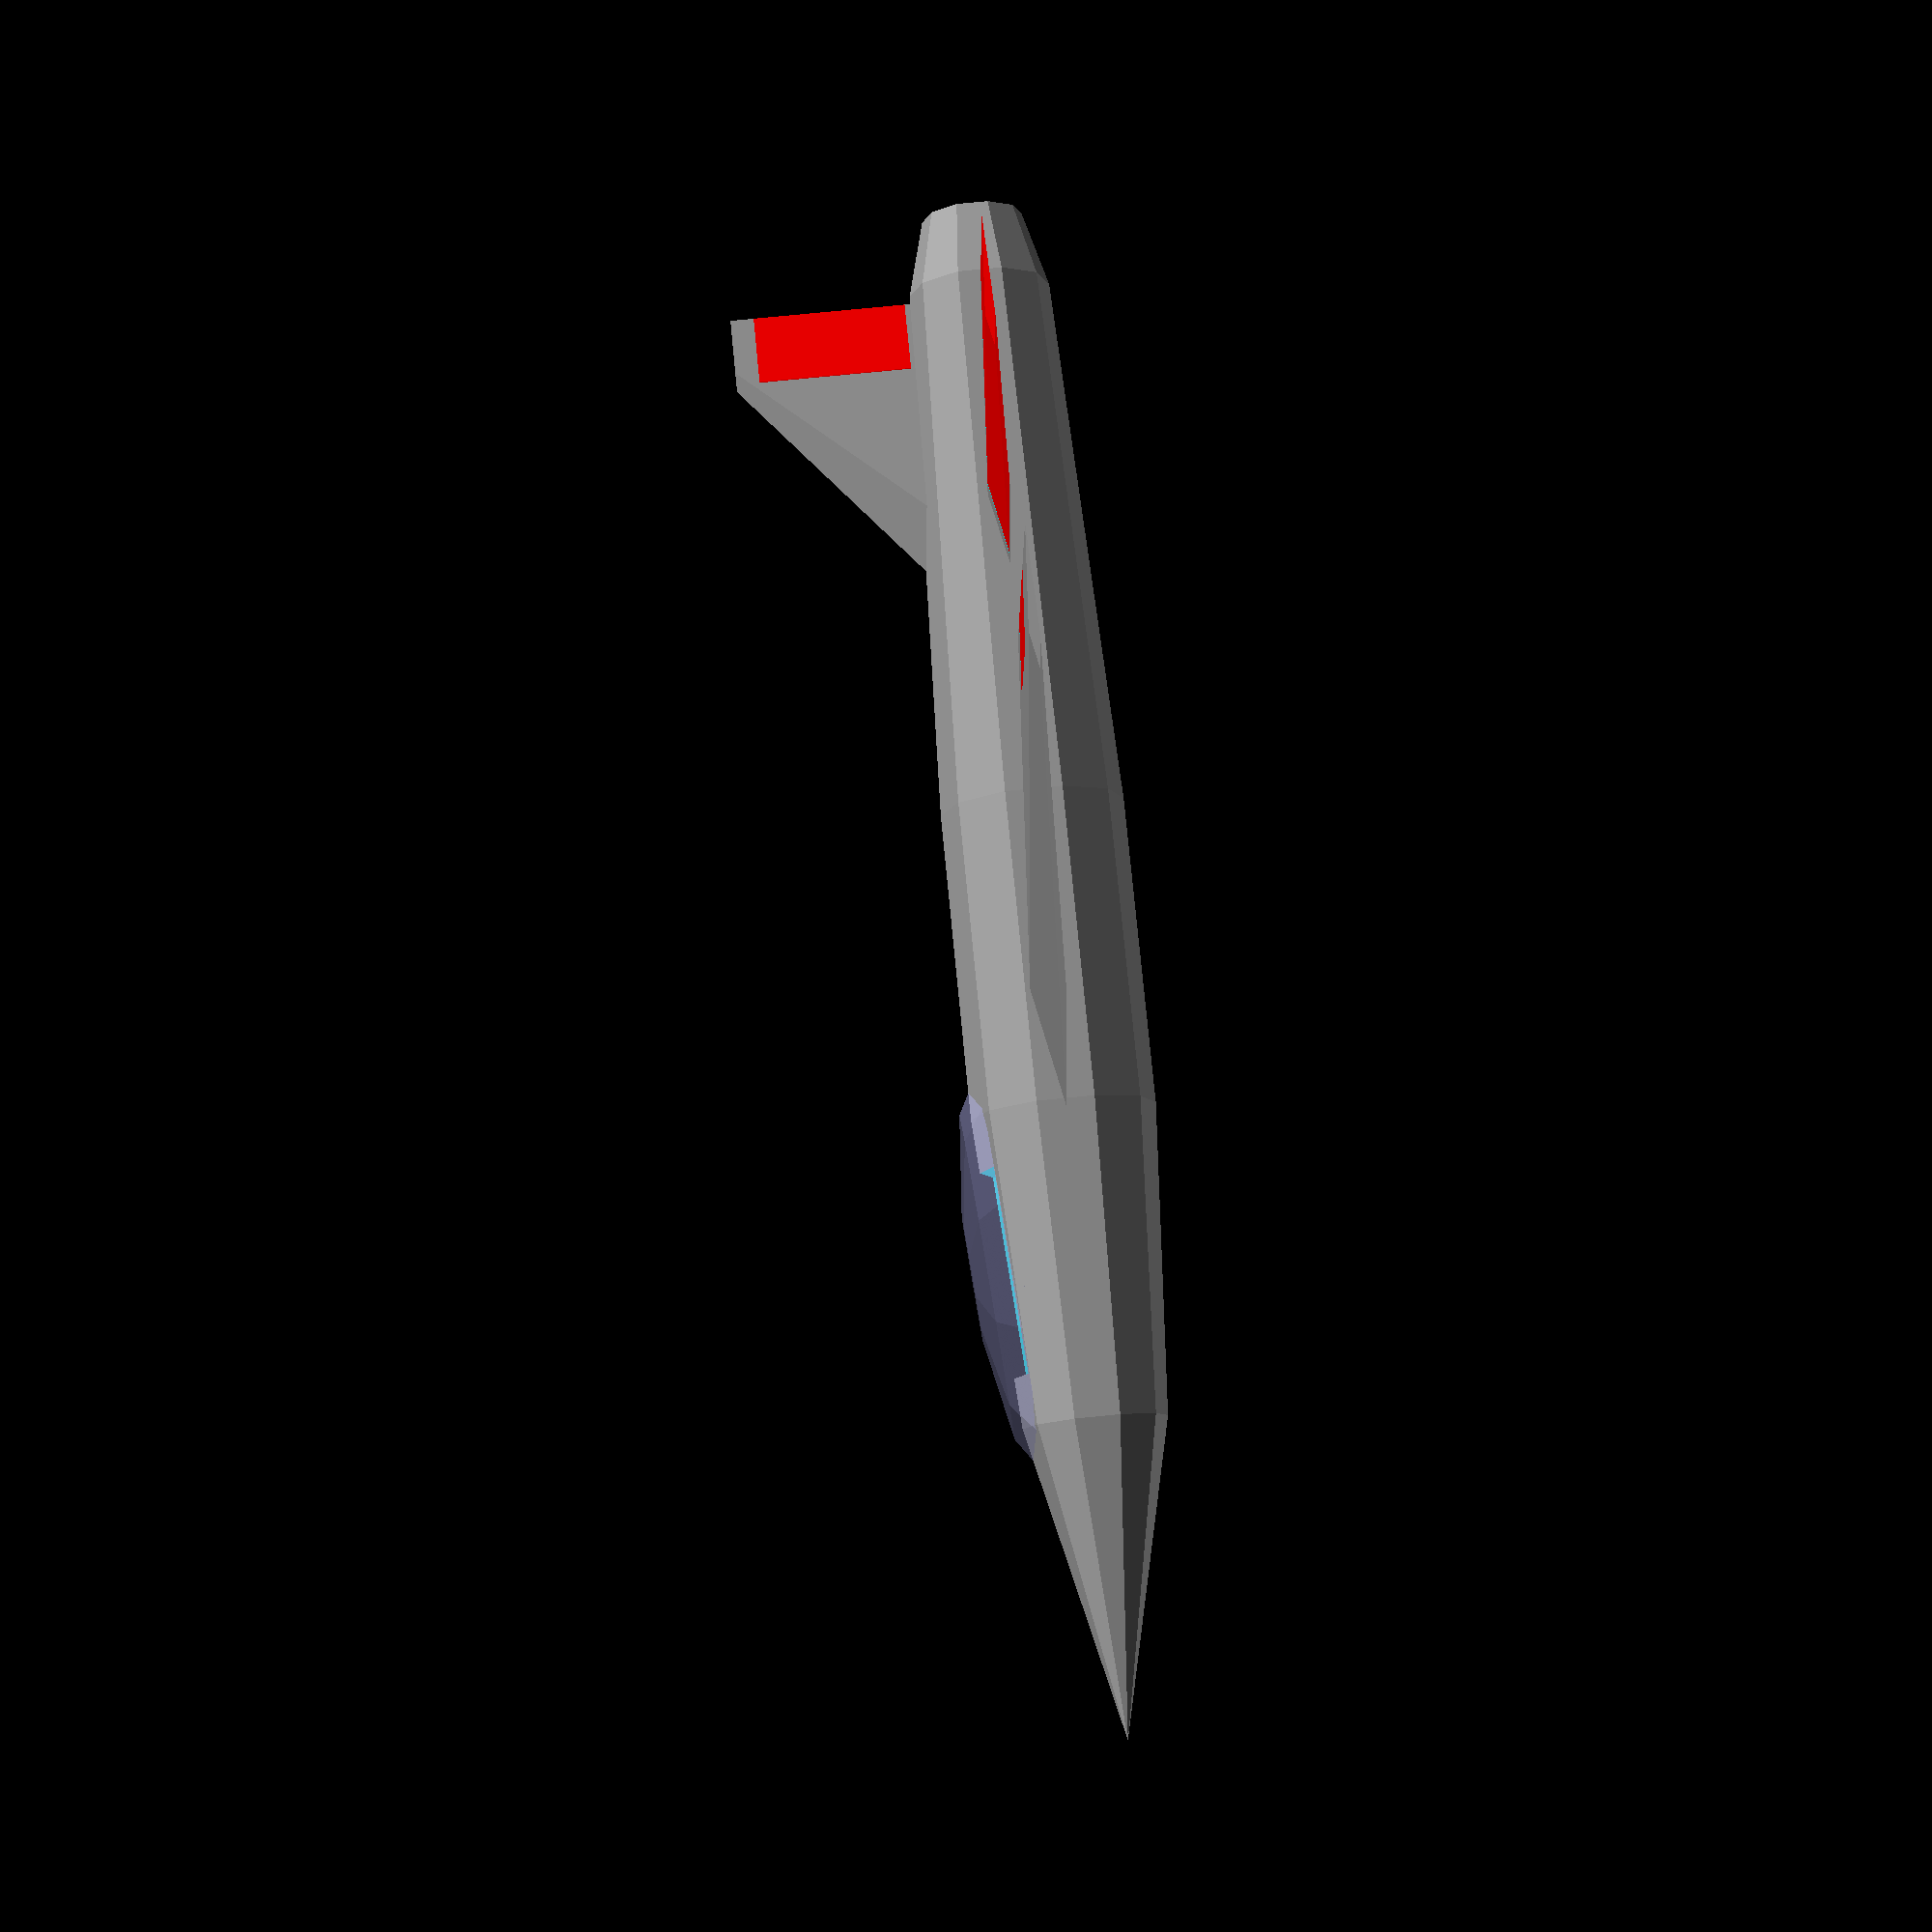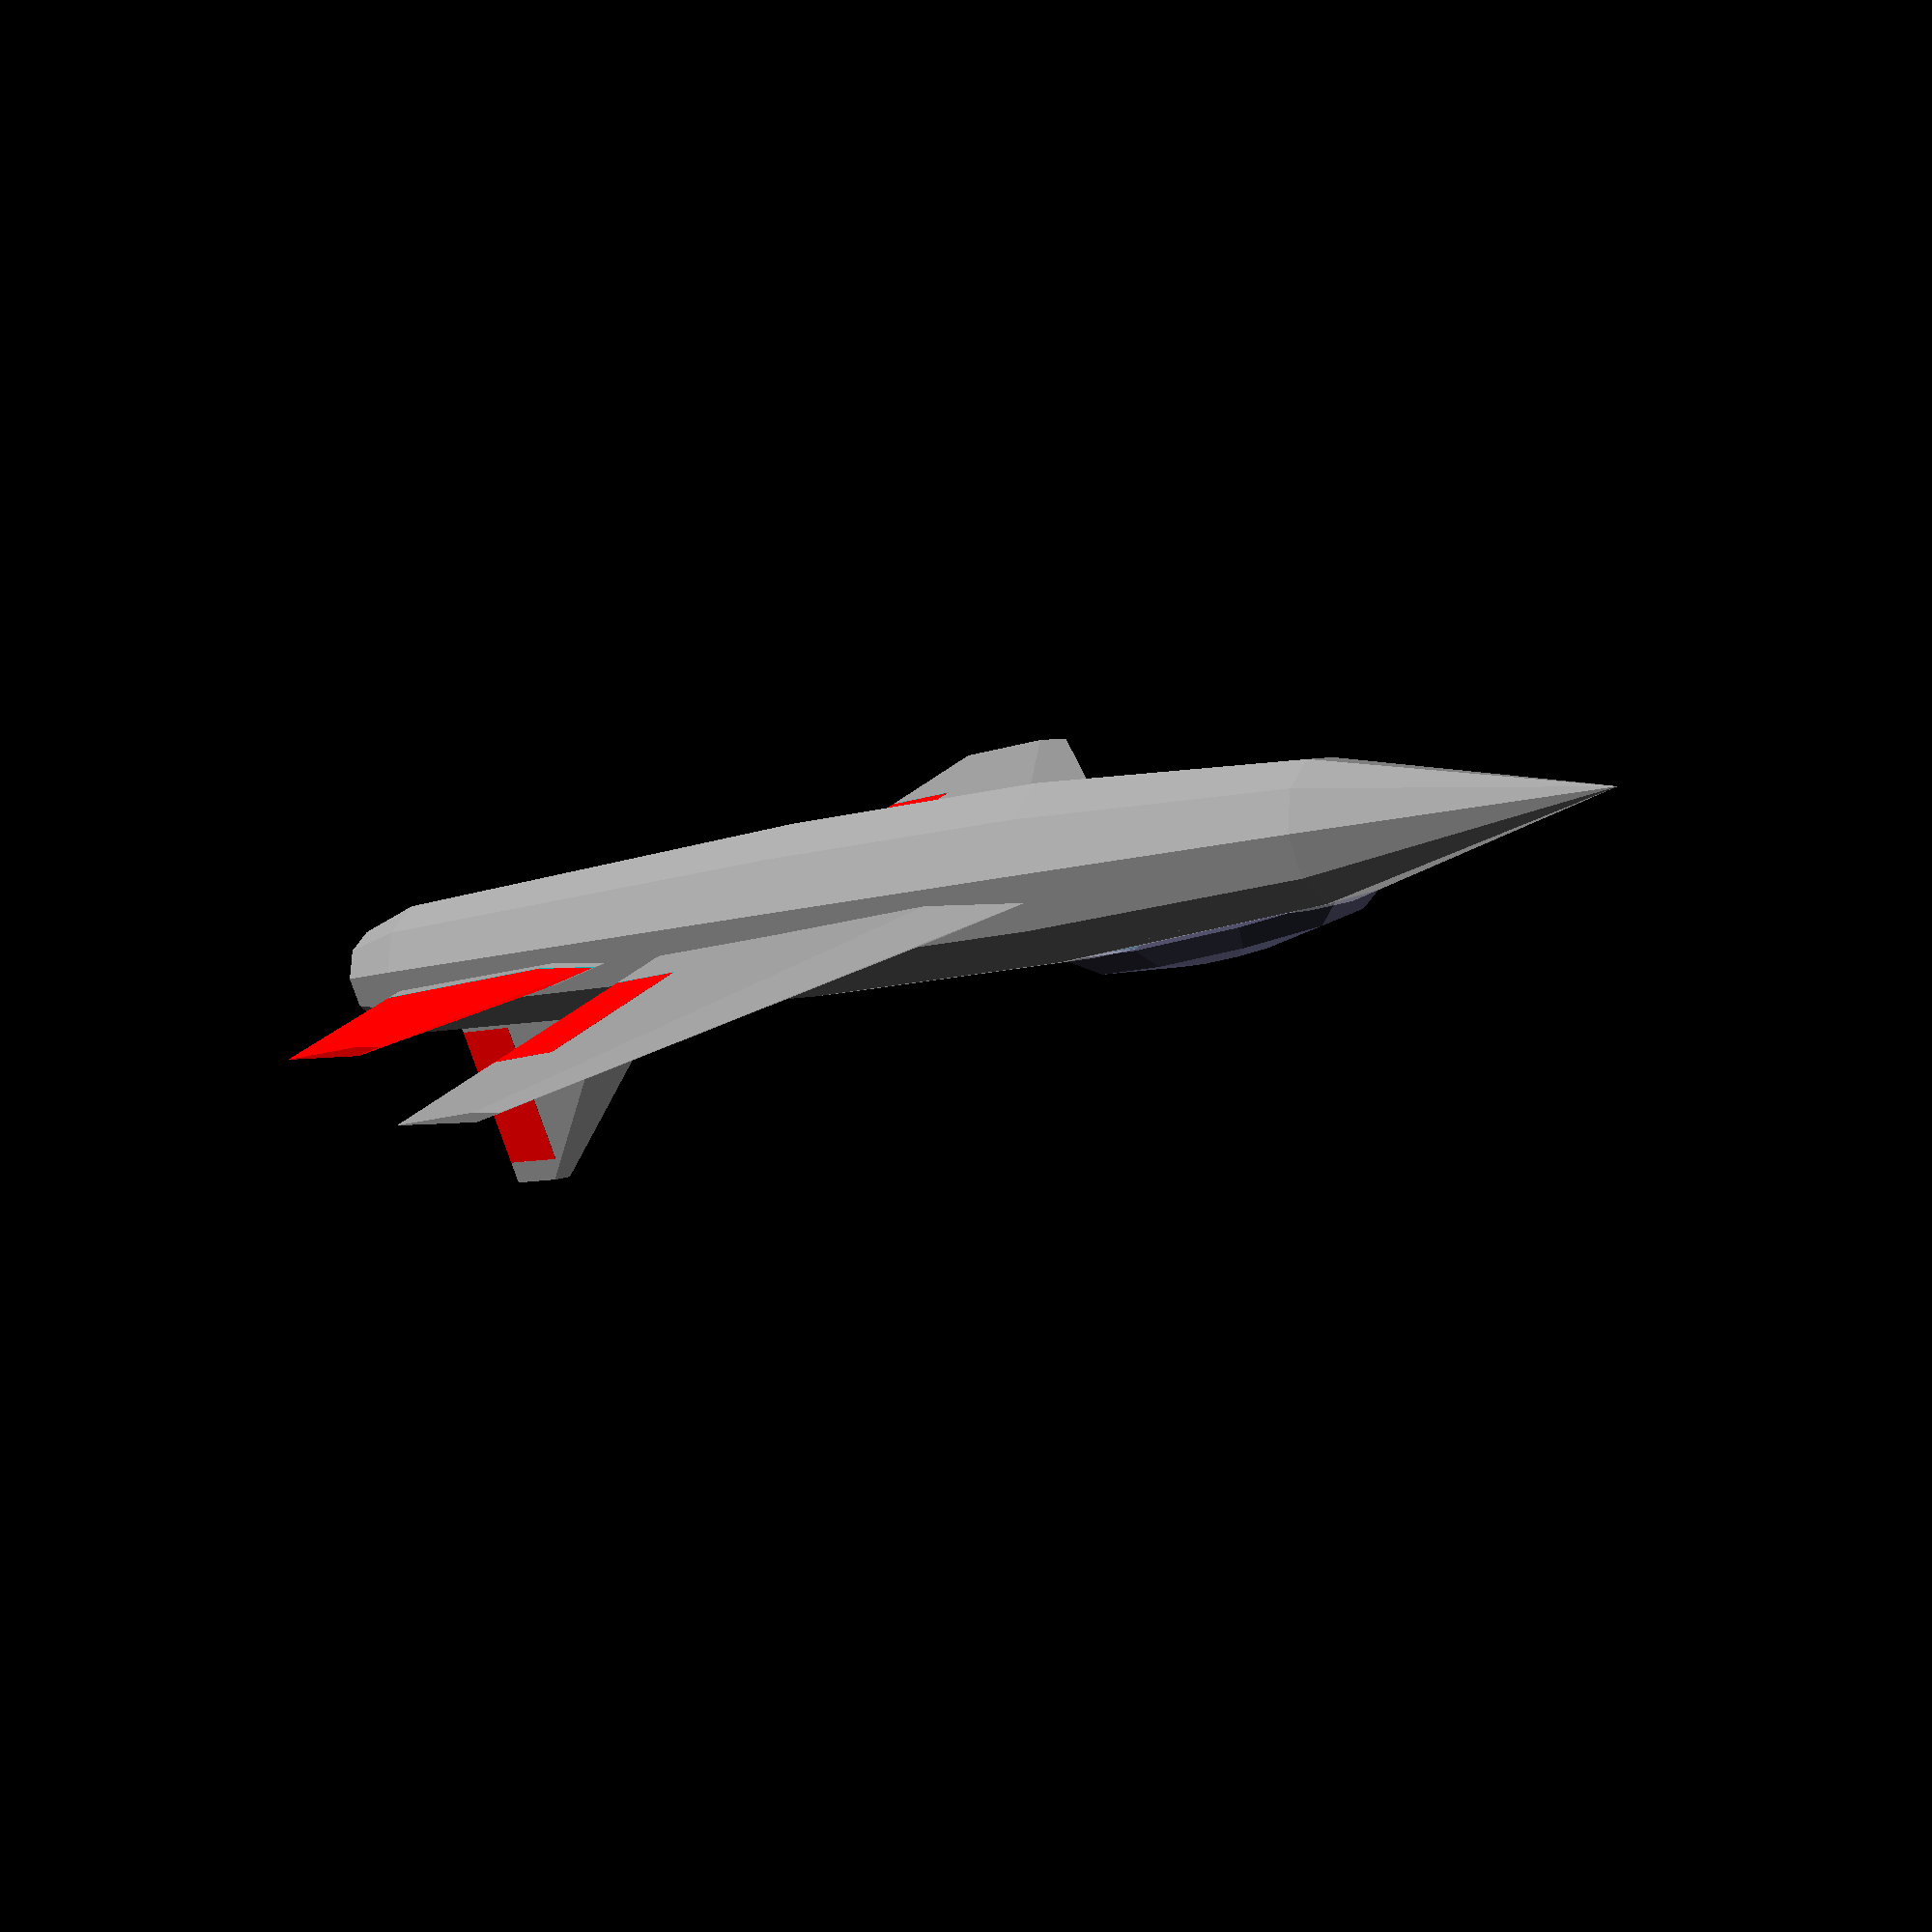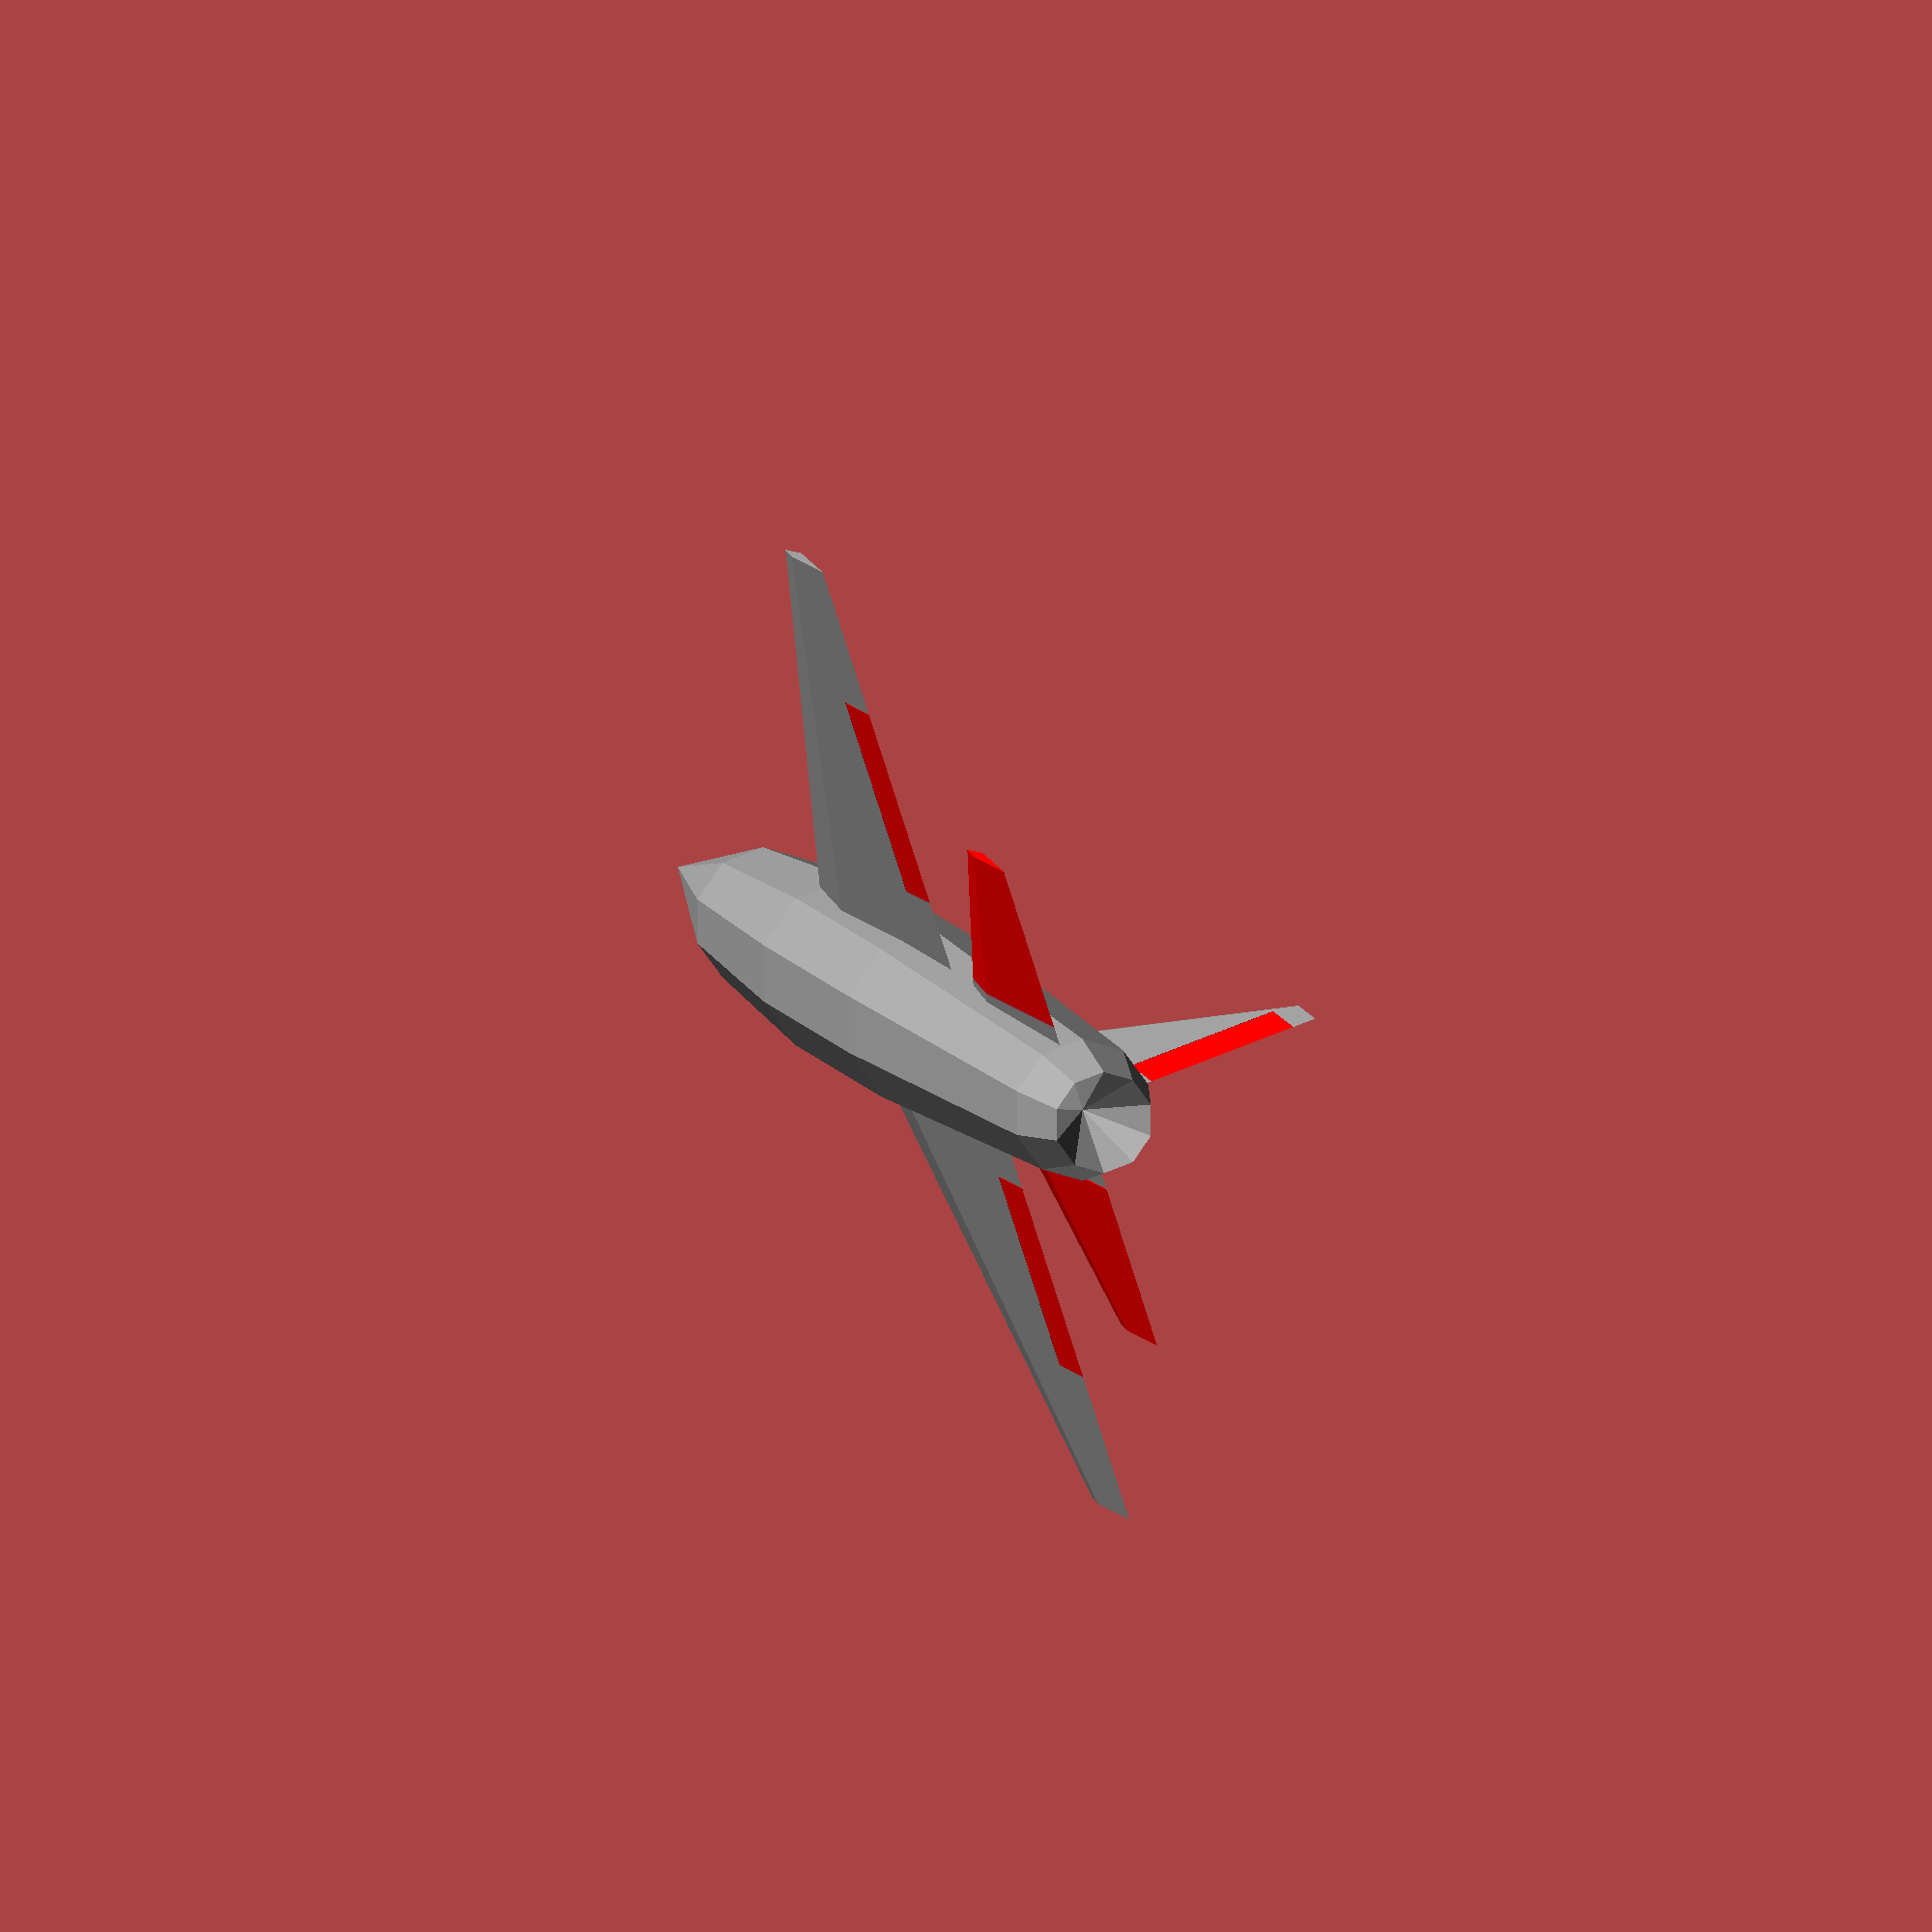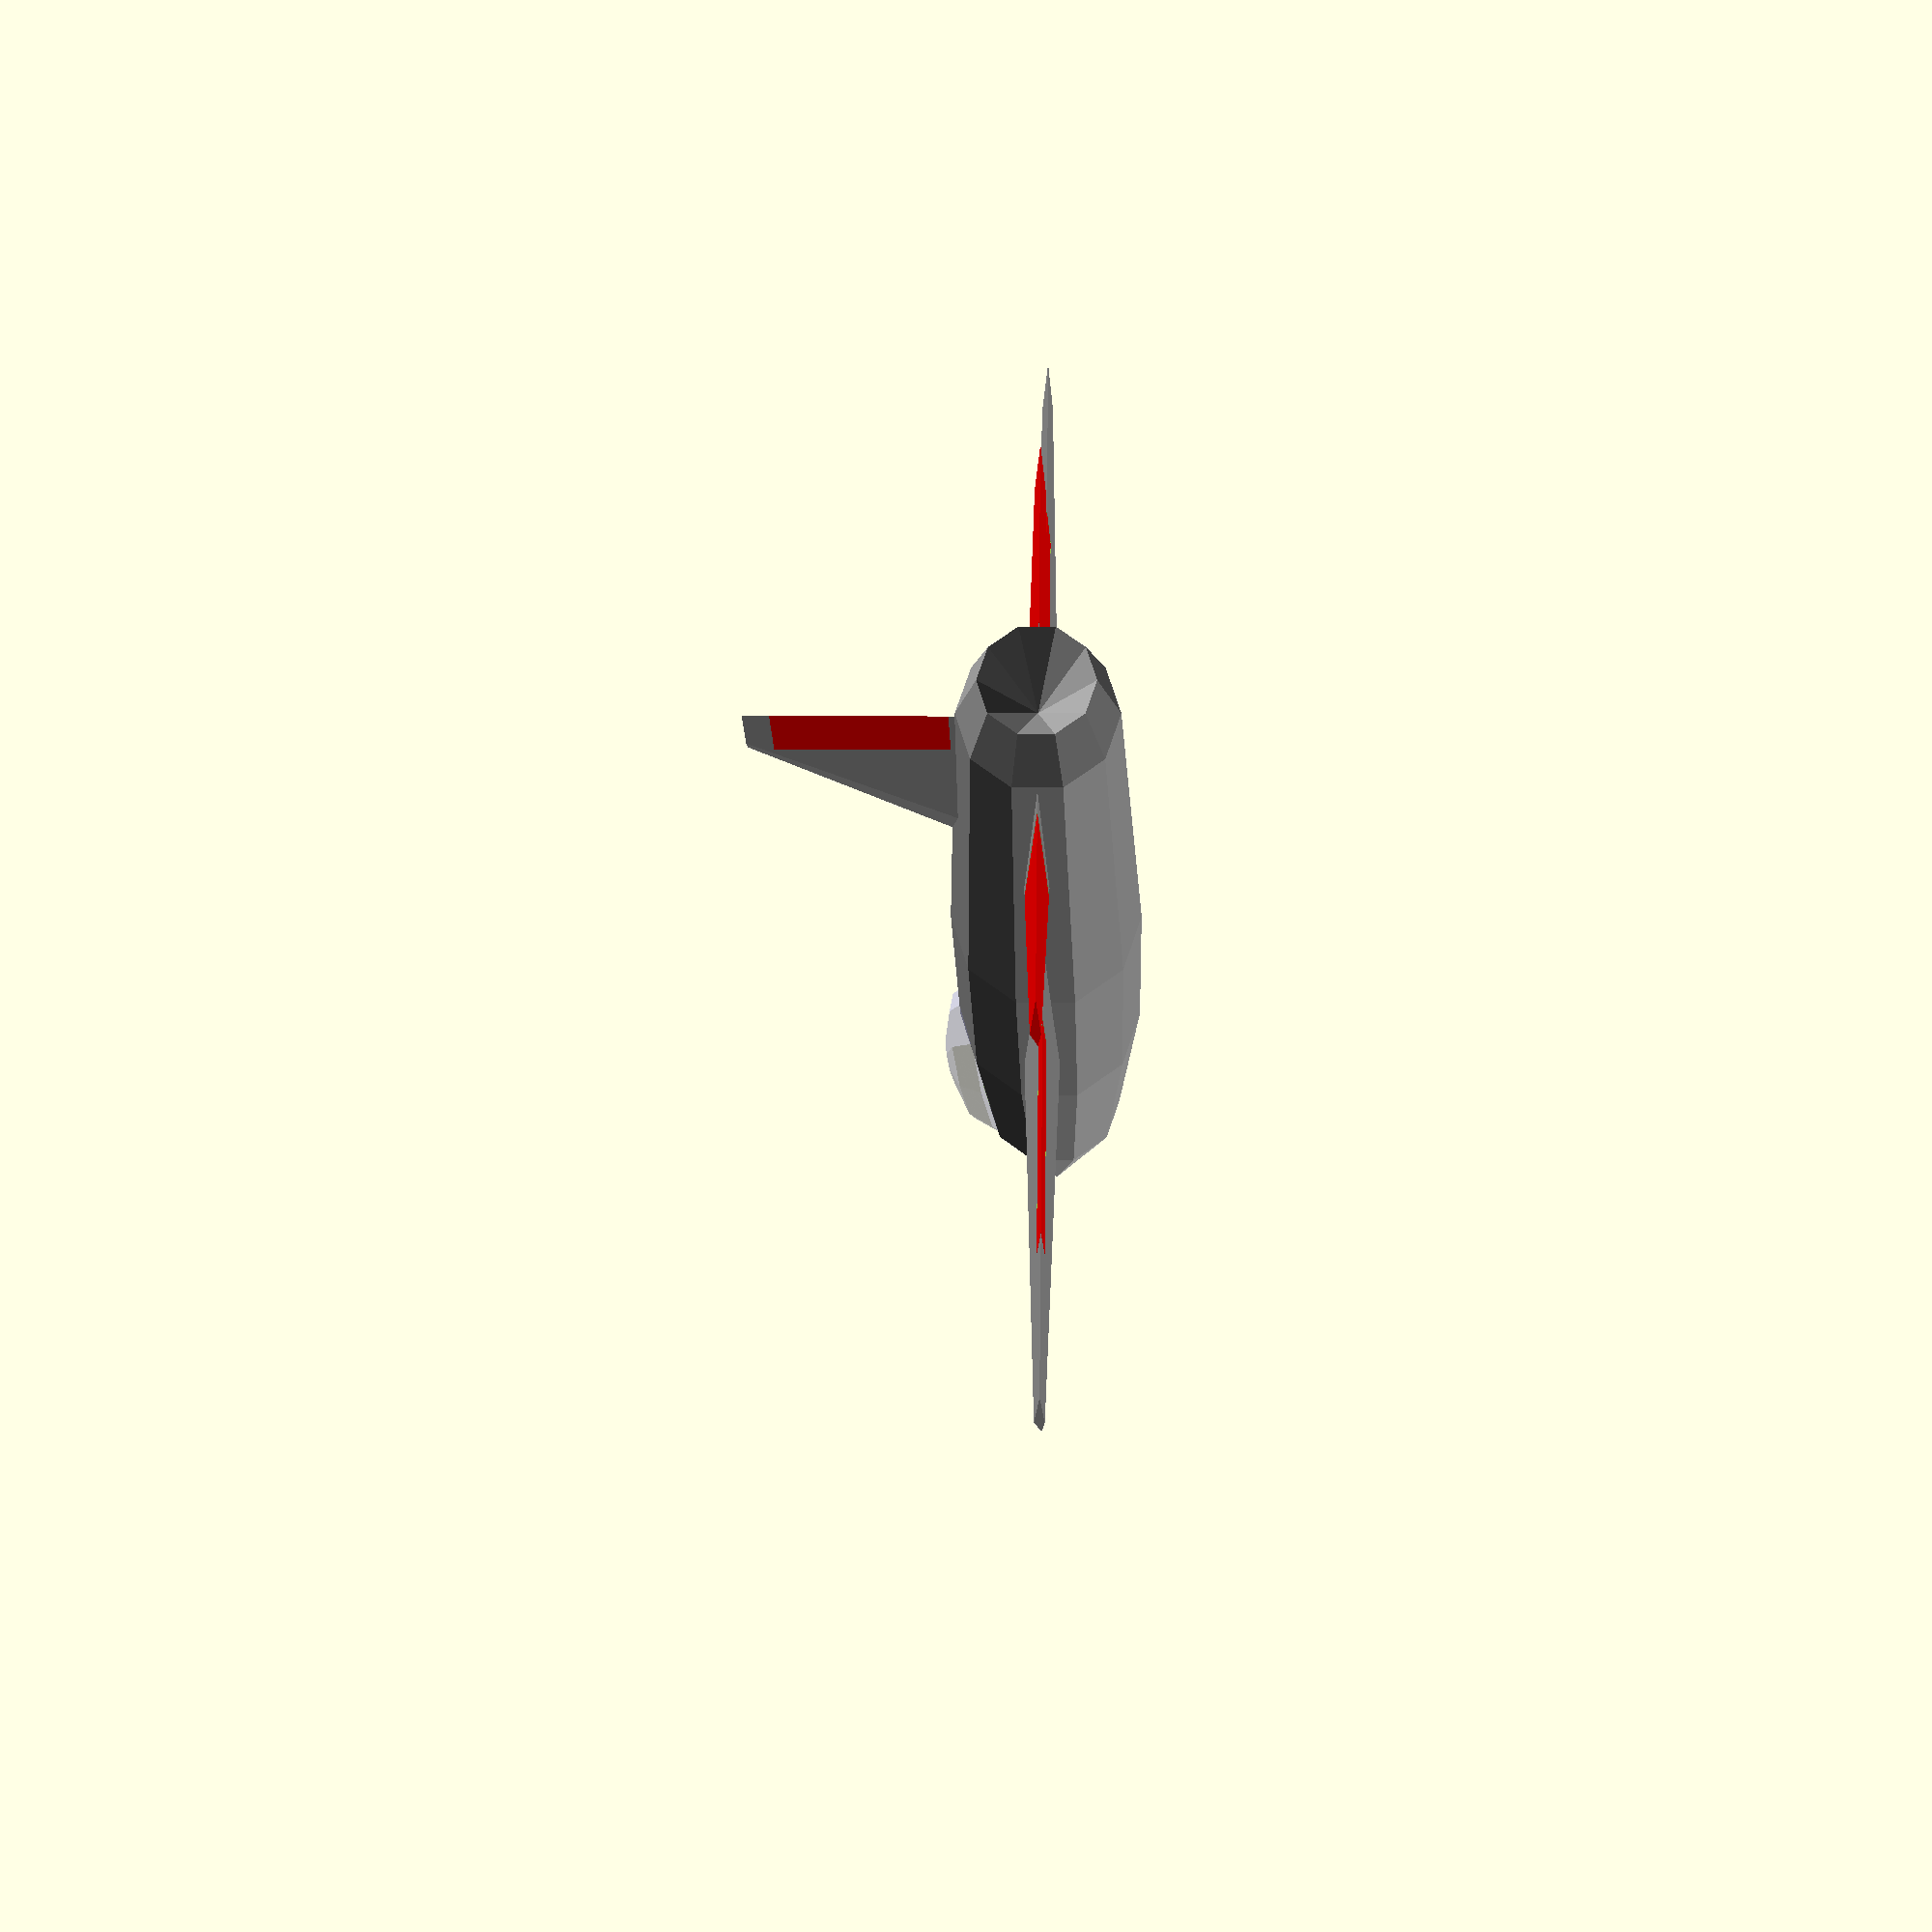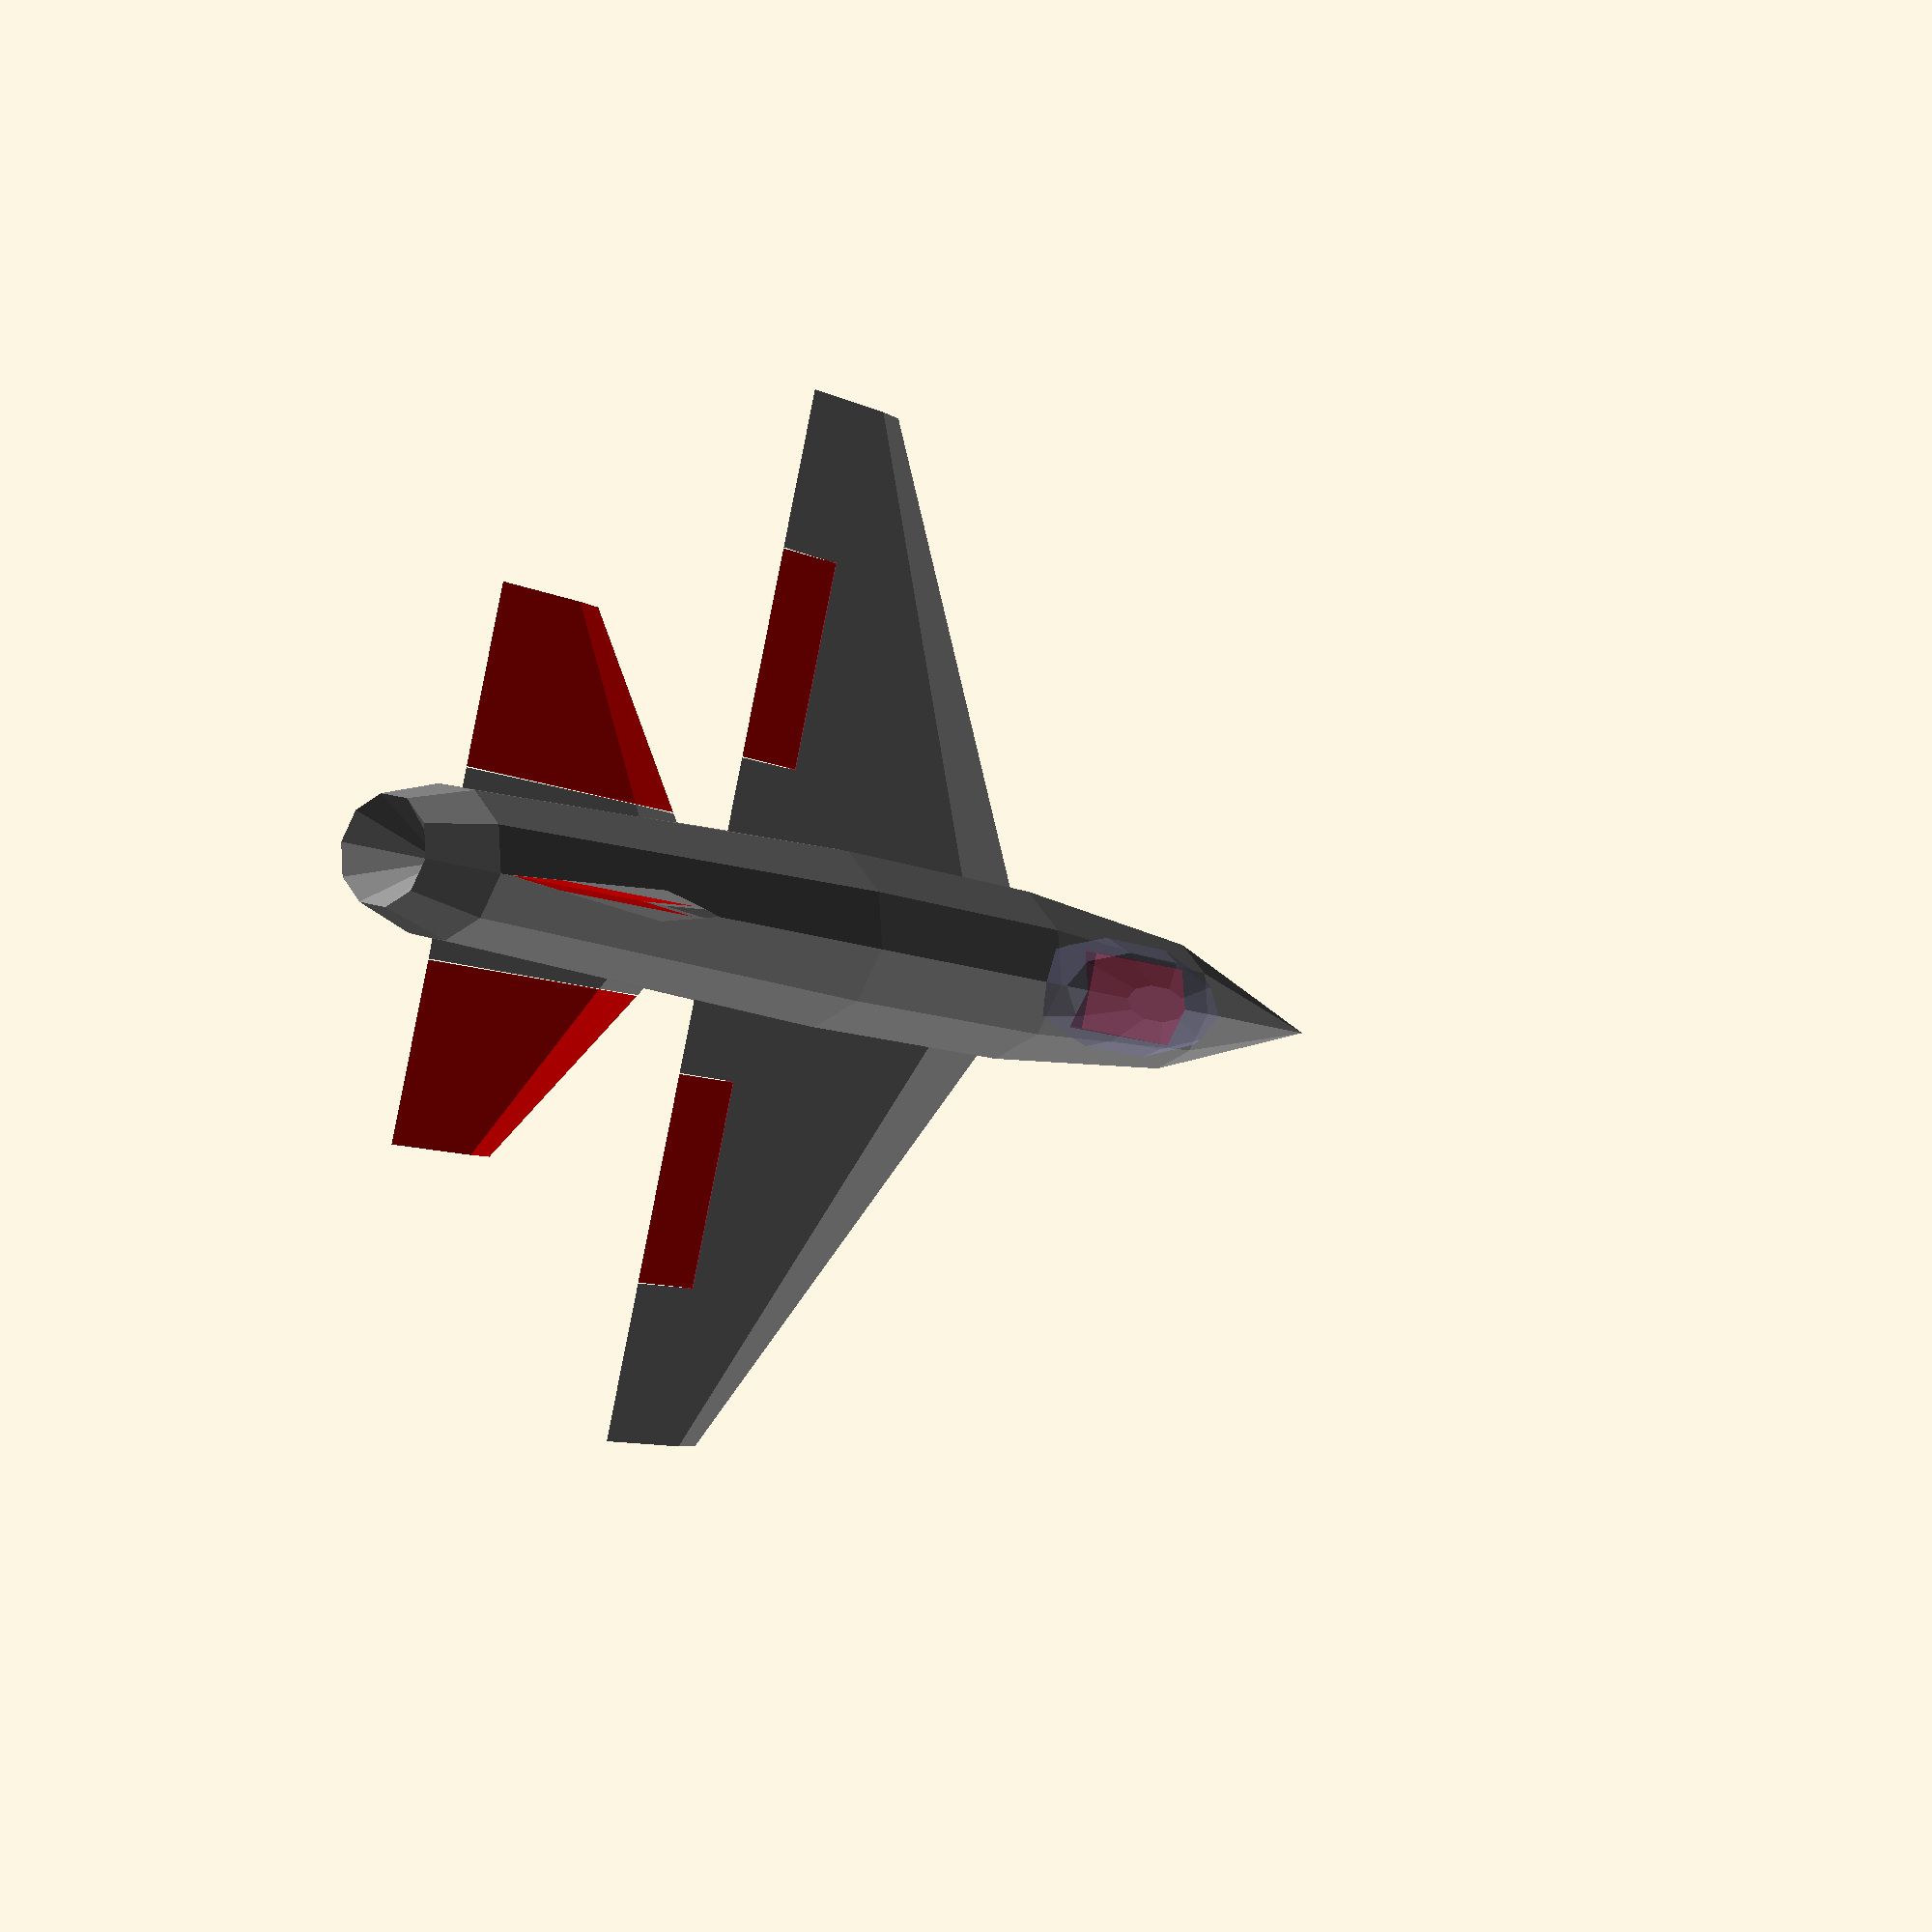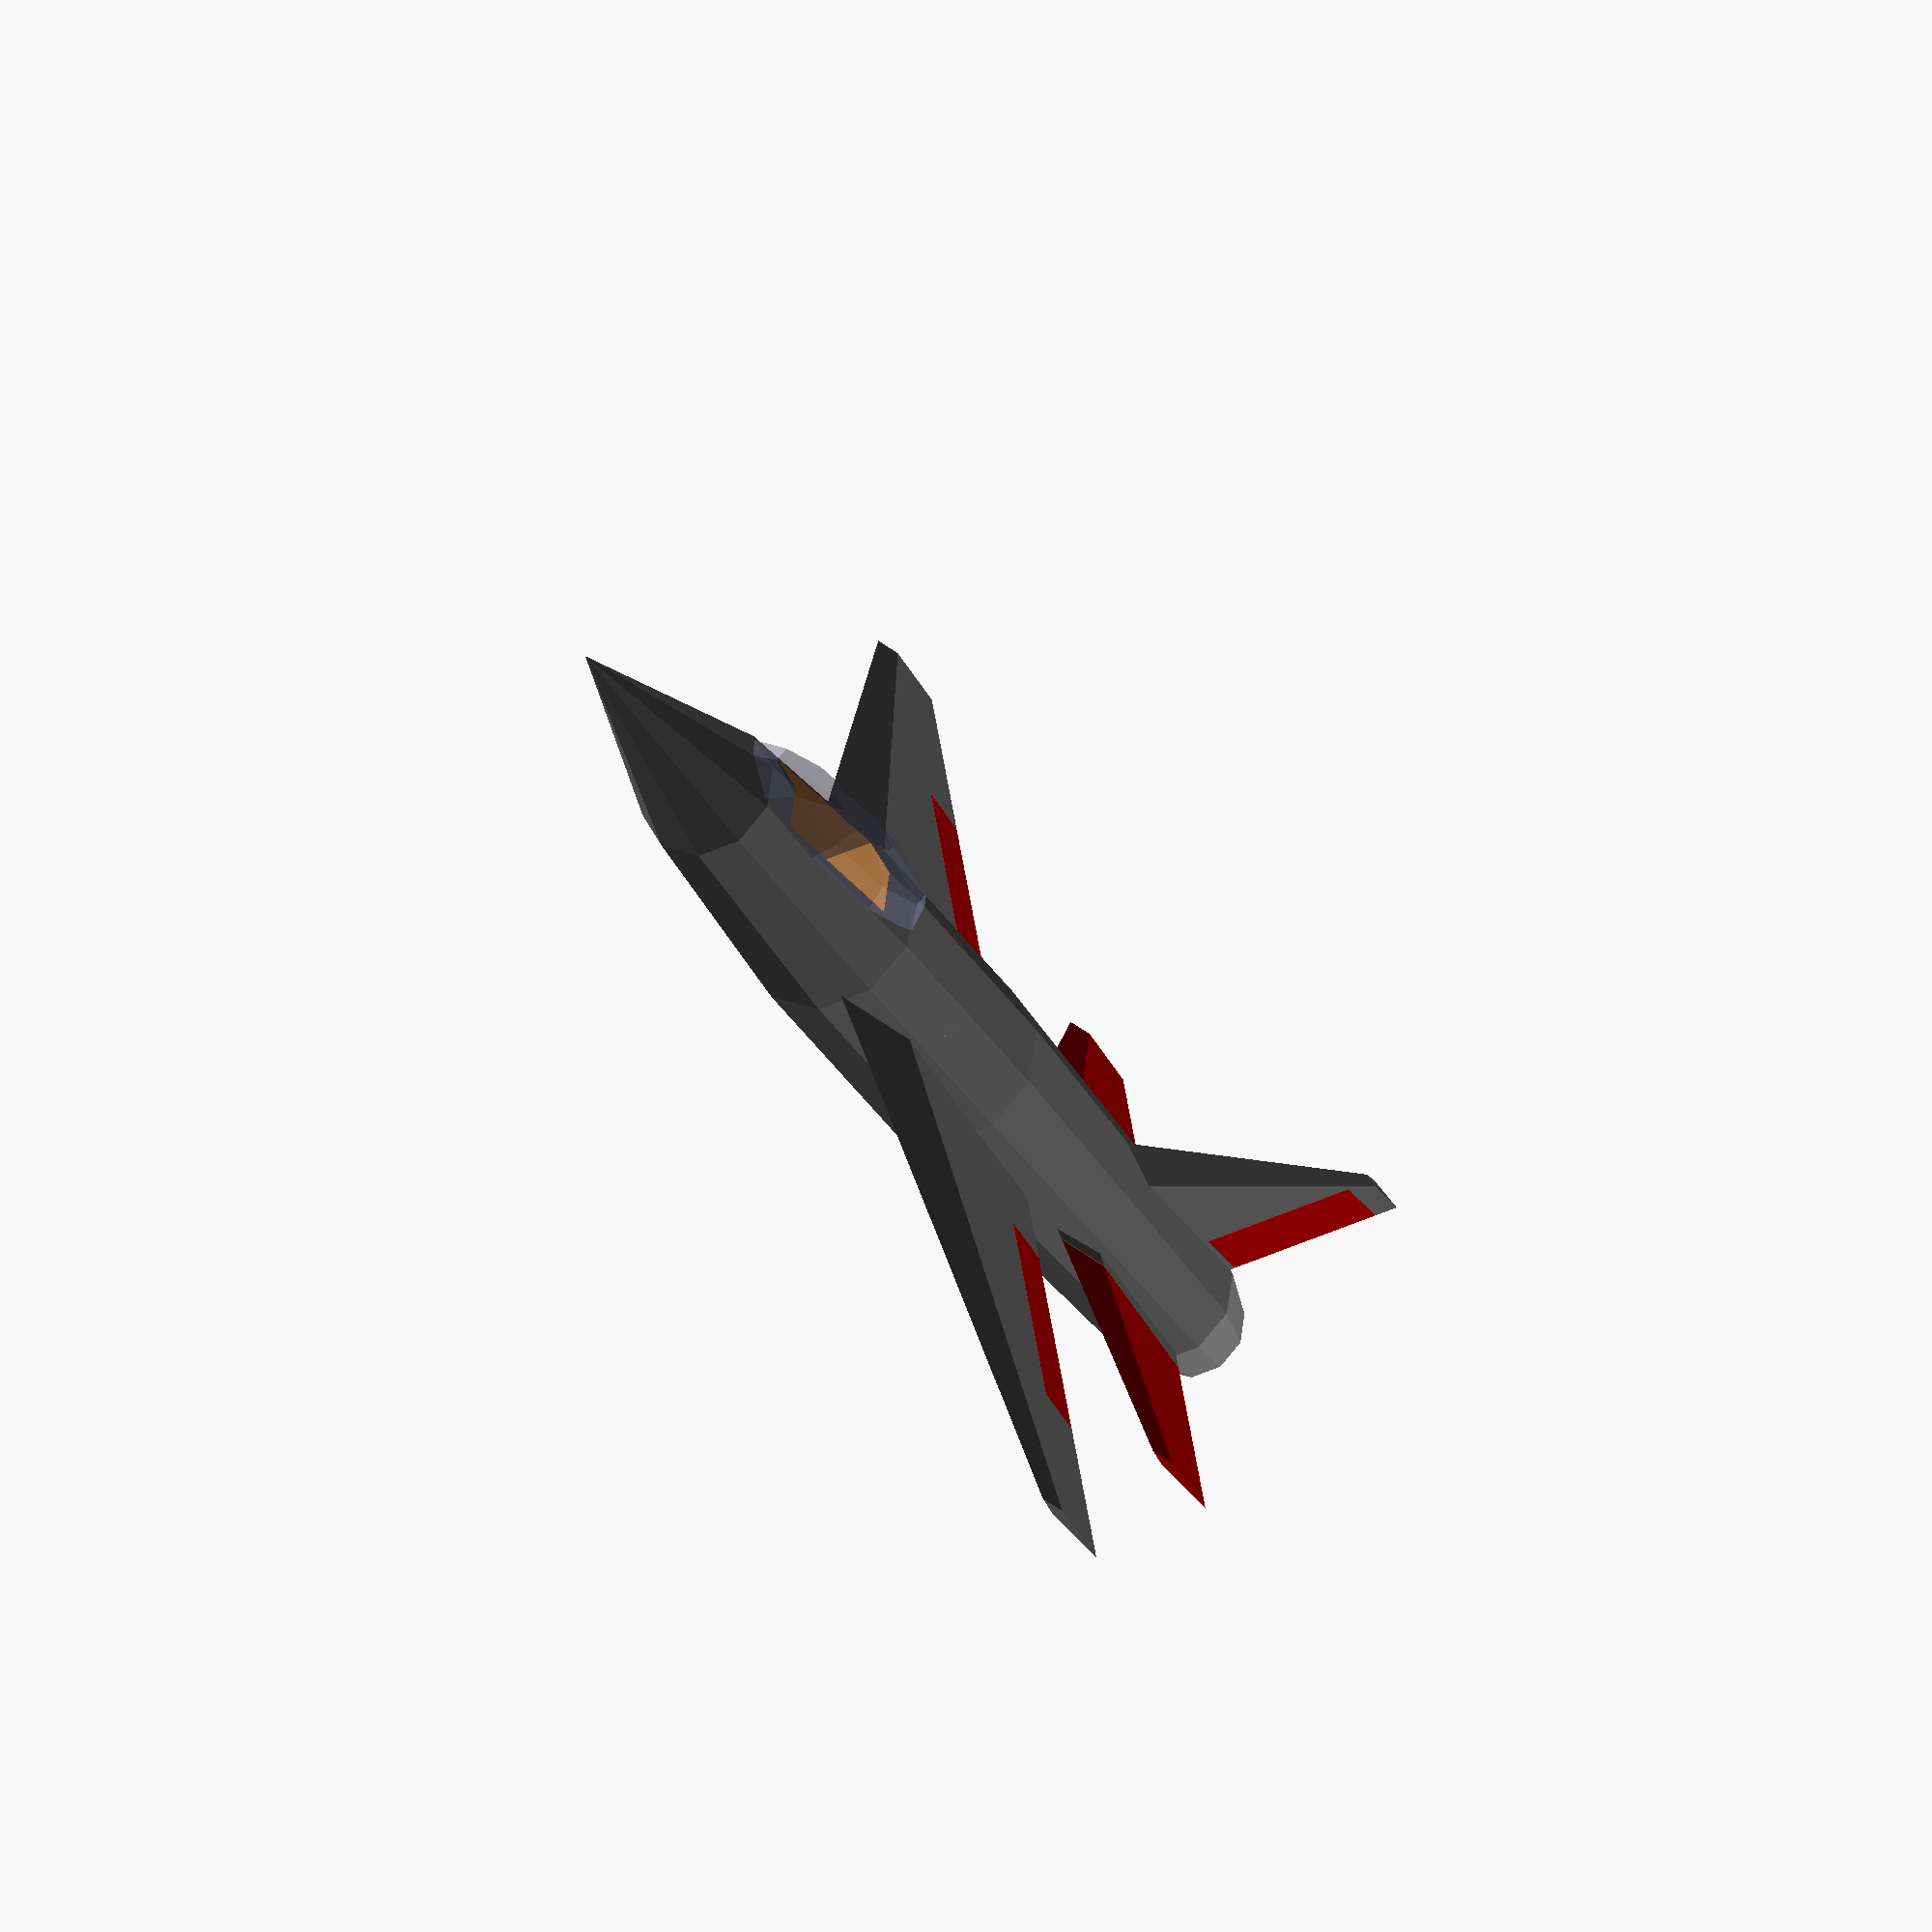
<openscad>
$fn=10;
length = 15.06;
wingspan = 9.96;

chord = length*0.35;
taper = 0.25;

tail_span = wingspan*0.5;
tail_chord = chord*0.7;
tail_taper = 0.35;

vert_span = tail_span;
vert_chord = tail_chord;
vert_taper = 0.2;

module wing(chord, wingspan, taper) {
    color([0.6, 0.6, 0.6]) translate([-chord, 0]) rotate([90, 0, 180]) linear_extrude(height=wingspan/2, scale=taper) polygon([
        [0, 0],
        [-chord*0.75, 0.05*chord],
        [-chord, 0],
        [-chord*0.75, -0.025*chord]
    ]);
}

module wing_sym(chord, wingspan, taper) {
    color([0.6, 0.6, 0.6]) translate([-chord, 0]) rotate([90, 0, 180]) linear_extrude(height=wingspan/2, scale=taper) polygon([
        [0, 0],
        [-chord*0.75, 0.05*chord],
        [-chord, 0],
        [-chord*0.75, -0.05*chord]
    ]);
}

module airframe_half() {
    translate([-length*0.35, 0]) wing(chord, wingspan, taper);
    translate([-length*0.7, 0]) wing(tail_chord, tail_span, tail_taper);
    translate([-length*0.7, 0]) rotate([90, 0, 0]) 
        wing(vert_chord, vert_span, vert_taper);
}

module body() {
    color([0.6, 0.6, 0.6]) rotate([0, -90, 0]) rotate_extrude() polygon([
        [0,0],
        [0.07*wingspan,0.2*length],
        [0.09*wingspan,0.4*length],
        [0.09*wingspan,0.6*length],
        [0.07*wingspan,0.95*length],
        [0.05*wingspan,length],
        [0,0.95*length]
    ]);
}

module canopy() {
    color([0.6, 0.6, 0.8, 0.5]) translate([-0.3*length, 0, 0.044*length]) rotate([0, 4, 0]) scale([0.13*length, 0.039*length, 0.026*length]) difference() {
       sphere(1);
       translate([0, 0, -1.5]) cube([3, 3, 3], center=true);
    }
}

module airframe_no_cuts() {
    body();
    translate([-length*0.35, 0]) wing(chord, wingspan, taper);
    mirror([0, 1, 0]) translate([-length*0.35, 0]) wing(chord, wingspan, taper);
    translate([-length*0.7, 0]) wing(tail_chord, tail_span, tail_taper);
    mirror([0, 1, 0]) translate([-length*0.7, 0]) wing(tail_chord, tail_span, tail_taper);
    translate([-length*0.7, 0]) rotate([90, 0, 0]) 
        wing_sym(vert_chord, vert_span, vert_taper);
}

module aileron_cut(s) {
    translate([-0.7*length, wingspan/4, 0]) scale([s, s, 1]) cube([length*0.1, wingspan*0.2, length*0.1], center=true);
}

module elevator_cut(s) {
    translate([-0.9*length, tail_span*0.37, 0]) scale([s, s, 1]) cube([length*0.3, wingspan*0.2, length*0.1], center=true);
}

module rudder_cut(s) {
    translate([-length*0.95, 0, length*0.1]) scale([s, s, 1]) cube([length*0.1, wingspan*0.2, length*0.1], center=true);
}

module airframe() {
    difference() {
        airframe_no_cuts();
        aileron_cut(1);
        mirror([0, 1, 0]) aileron_cut(1);
        elevator_cut(1);
        mirror([0, 1, 0]) elevator_cut(1);
        rudder_cut();
        translate([-4.5, 0, 0.5]) cube([2, 0.8, 2], center=true); // cockpit
    }
}

module aileron() {
    color("red") render() intersection() {
        aileron_cut(0.99);
        airframe_no_cuts();
    }
}

module elevator() {
    color("red") render() intersection() {
        elevator_cut(0.99);
        airframe_no_cuts();
    }
}

module rudder() {
    color("red") render() intersection() {
        rudder_cut(0.99);
        airframe_no_cuts();
    }
}

module assembly() {
    airframe();
    aileron();
    mirror([0, 1, 0]) aileron();
    rudder();
    elevator();
    mirror([0, 1, 0]) elevator();
    canopy();
}

part = "assembly";

if (part == "airframe") {
    airframe();
} else if (part == "canopy") {
    canopy();
} else if (part == "left_aileron") {
    aileron();
} else if (part == "left_elevator") {
    elevator();
} else if (part == "right_aileron") {
    mirror([0, 1, 0]) aileron();
} else if (part == "right_elevator") {
    mirror([0, 1, 0]) elevator();
} else if (part == "rudder") {
    rudder();
} else {
    assembly();
}

</openscad>
<views>
elev=102.4 azim=182.3 roll=95.6 proj=p view=solid
elev=75.5 azim=146.0 roll=198.2 proj=p view=solid
elev=300.2 azim=47.4 roll=246.1 proj=o view=wireframe
elev=354.1 azim=155.9 roll=91.8 proj=p view=wireframe
elev=165.1 azim=198.6 roll=232.5 proj=p view=wireframe
elev=52.4 azim=157.9 roll=295.2 proj=o view=solid
</views>
